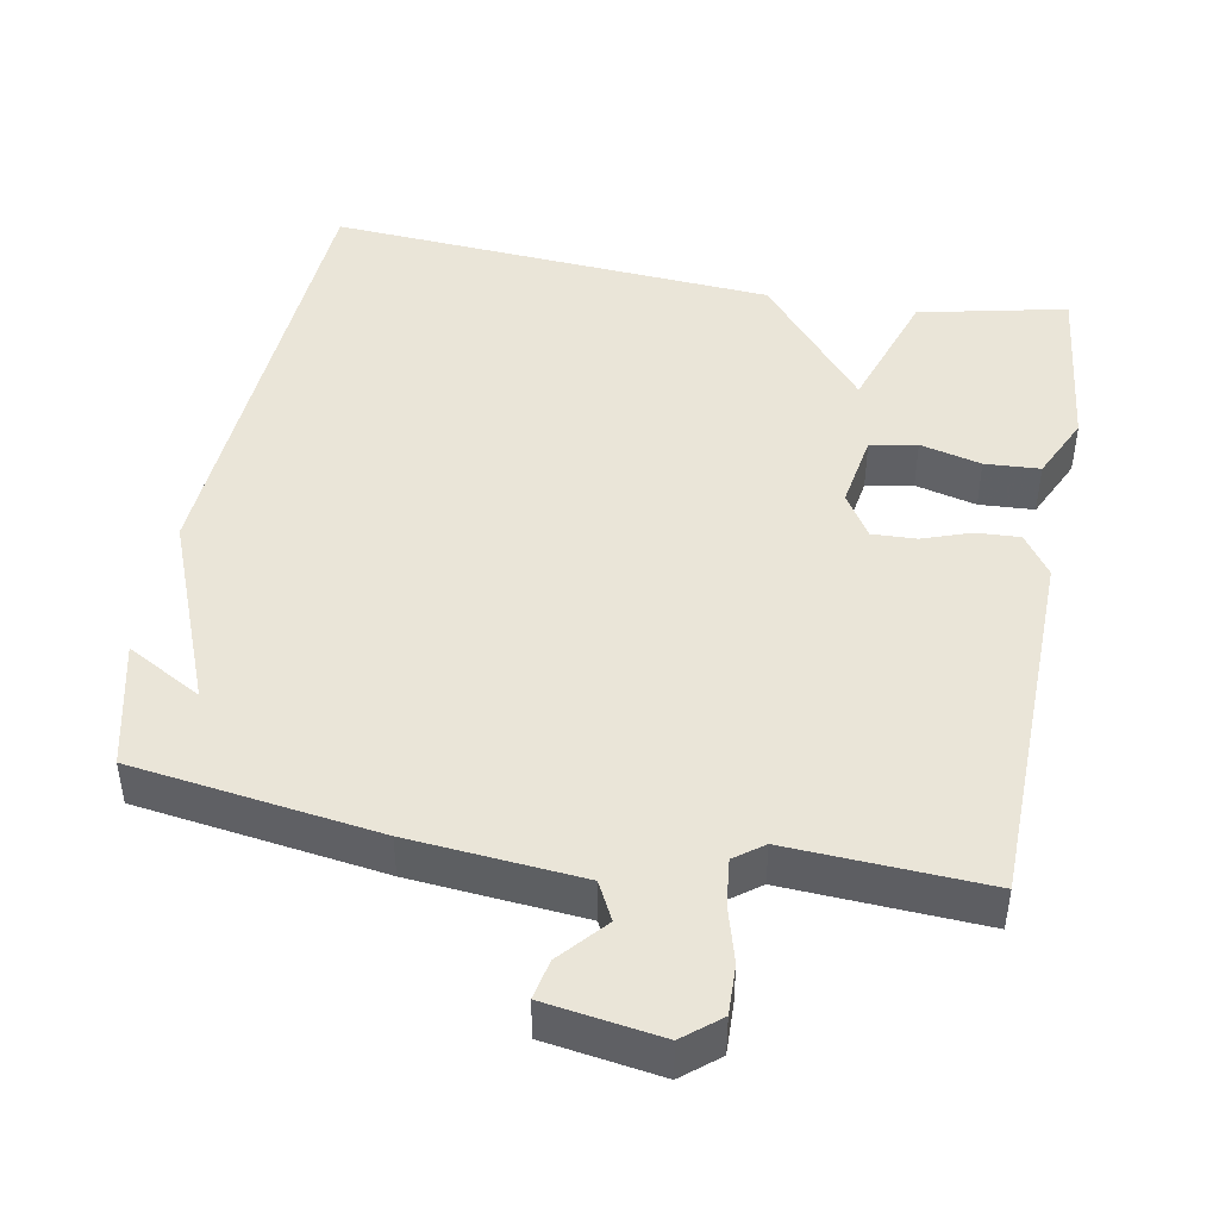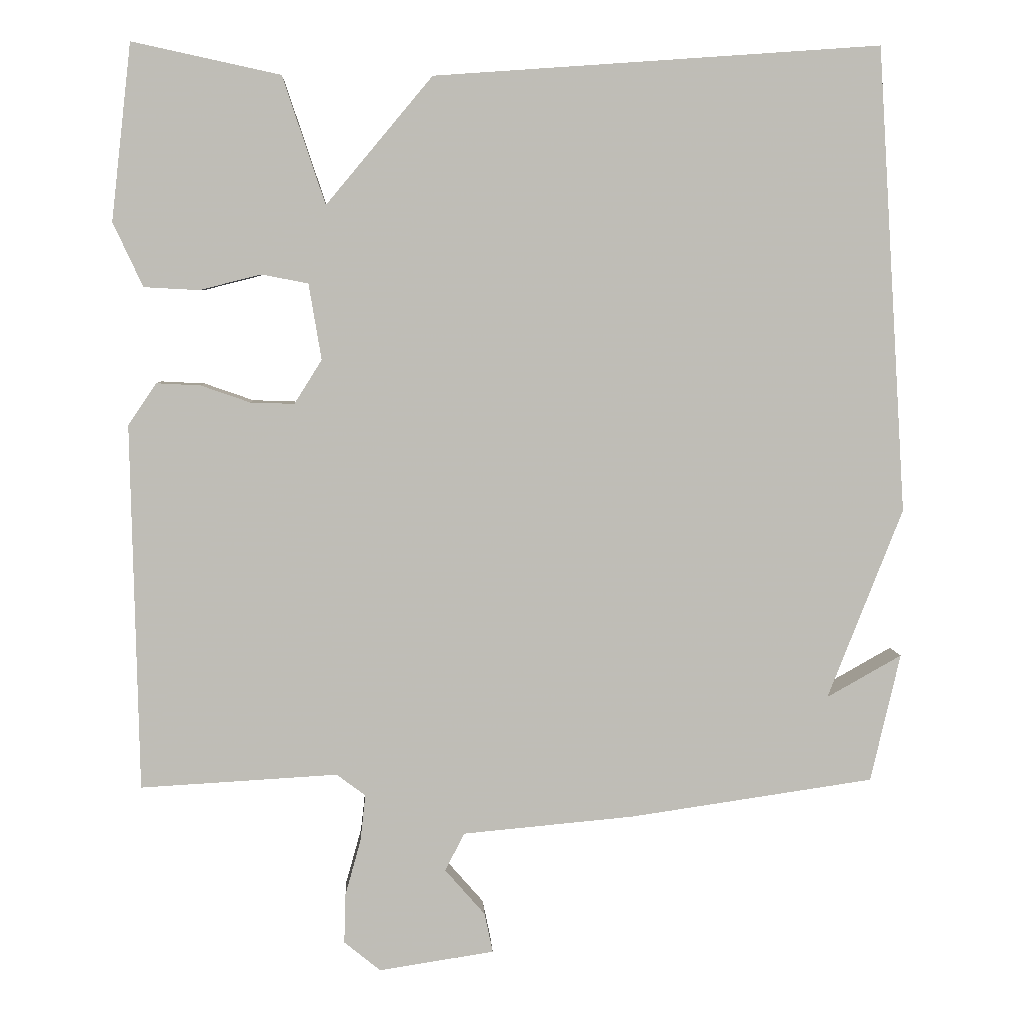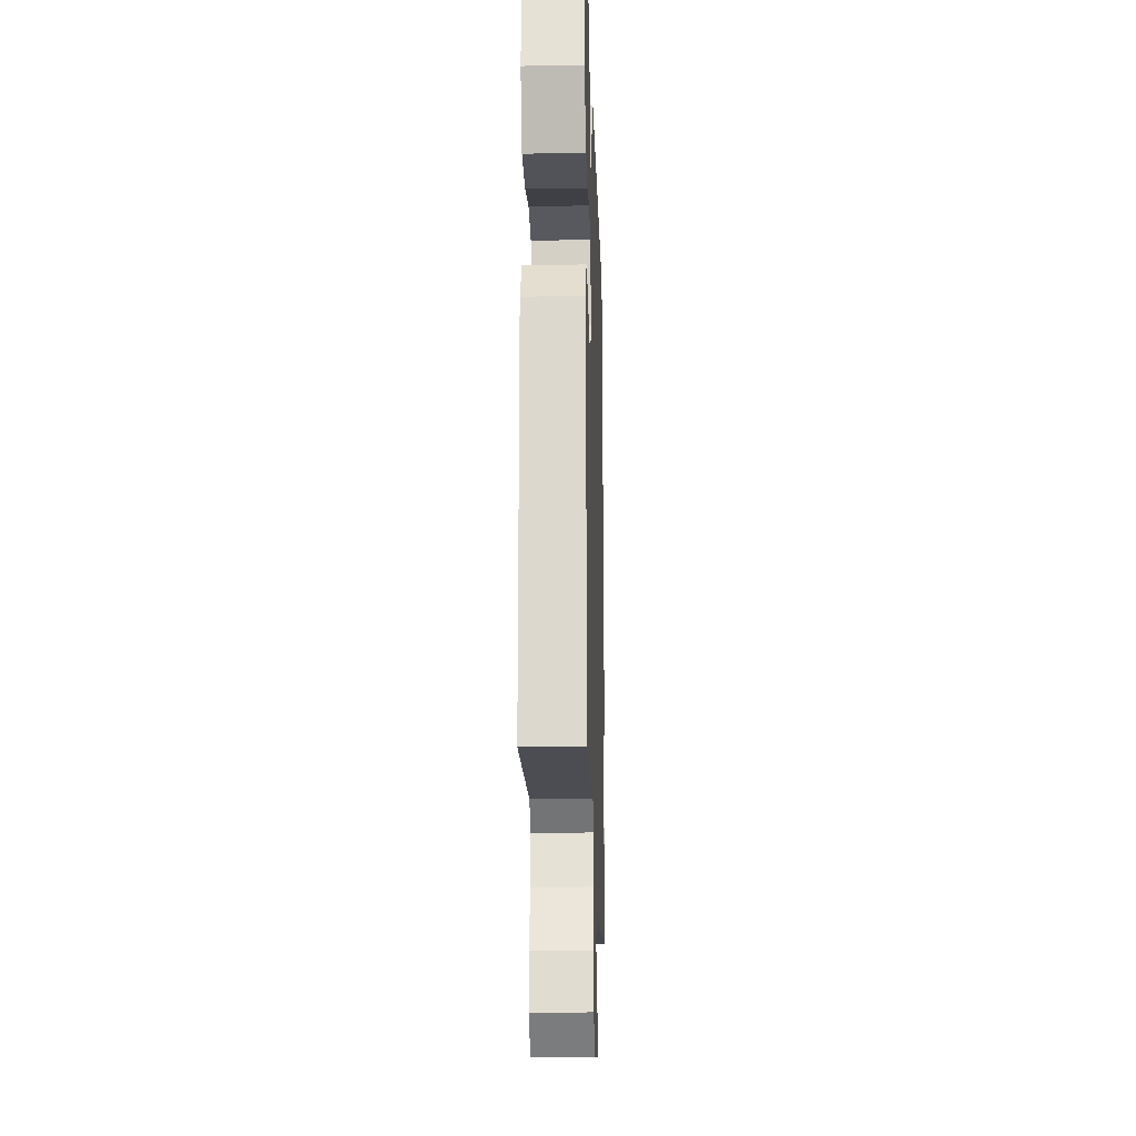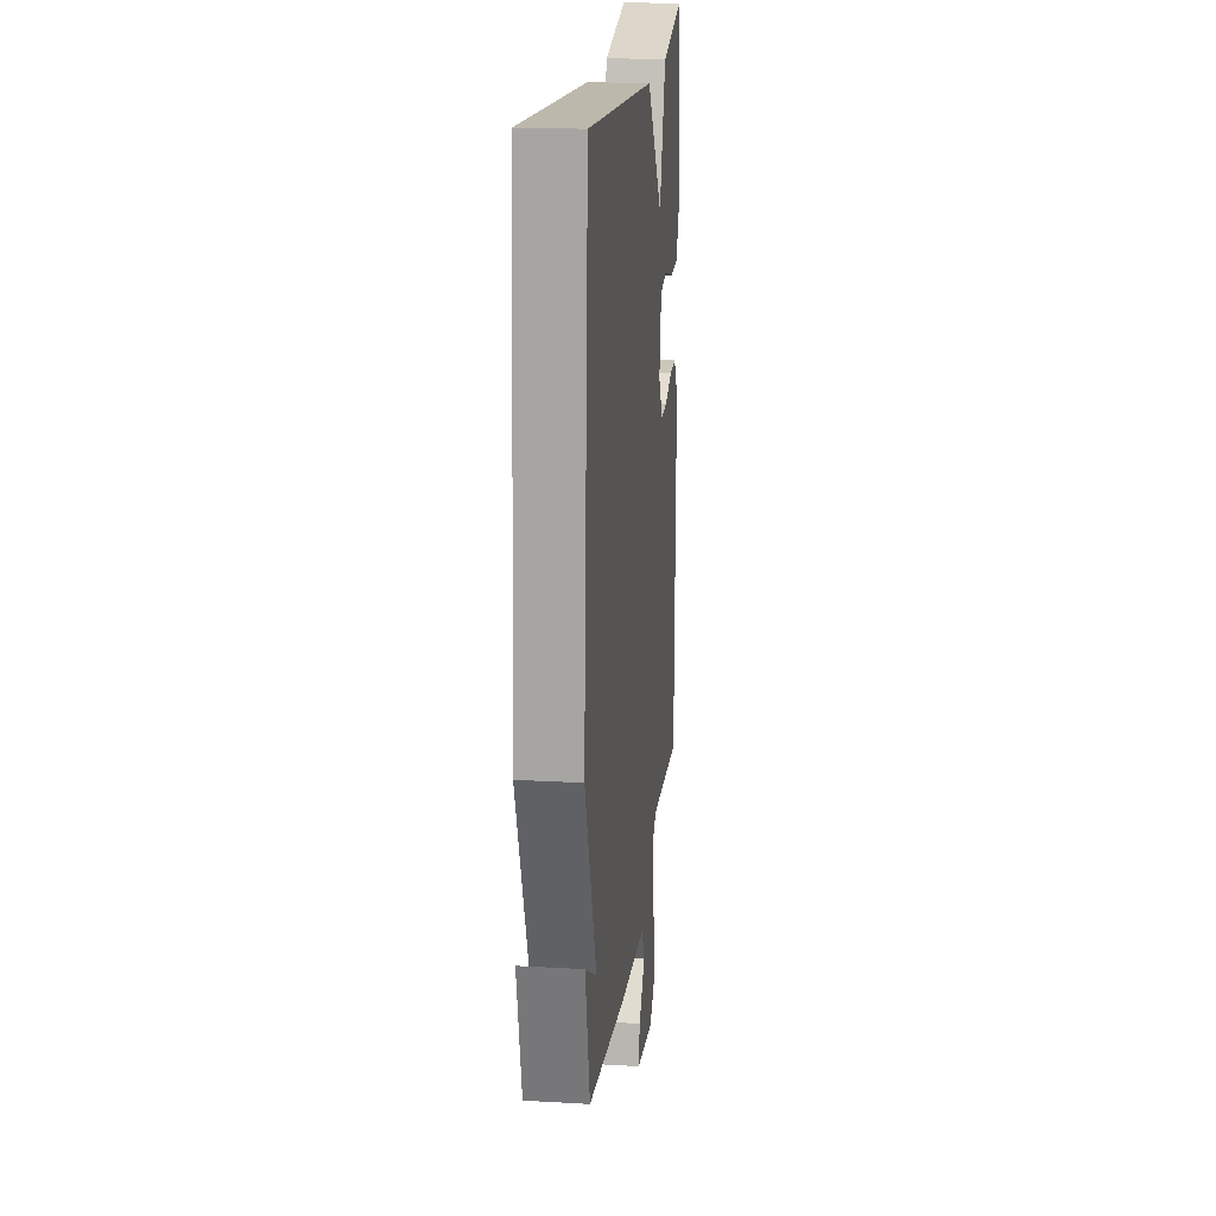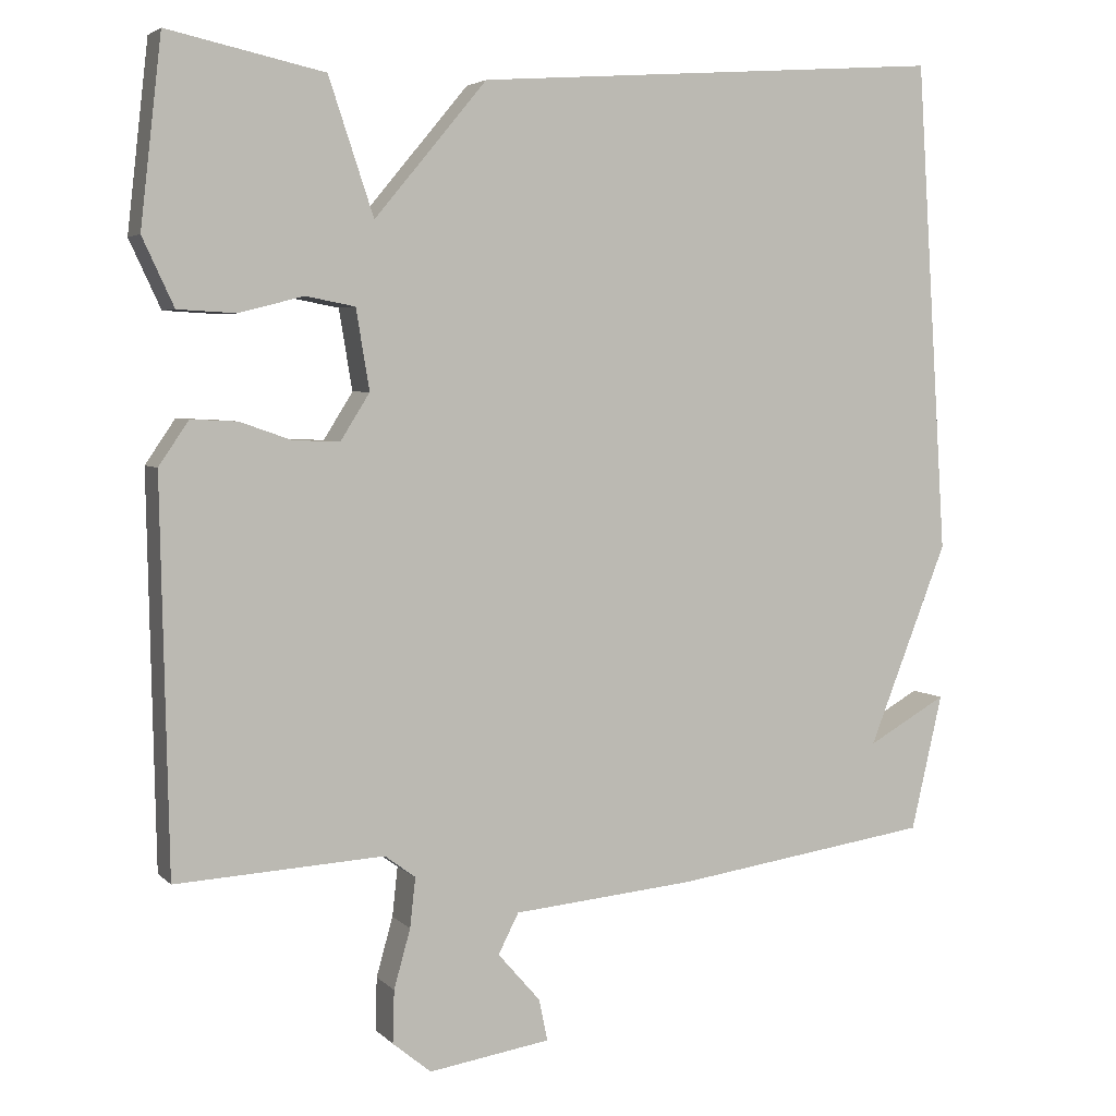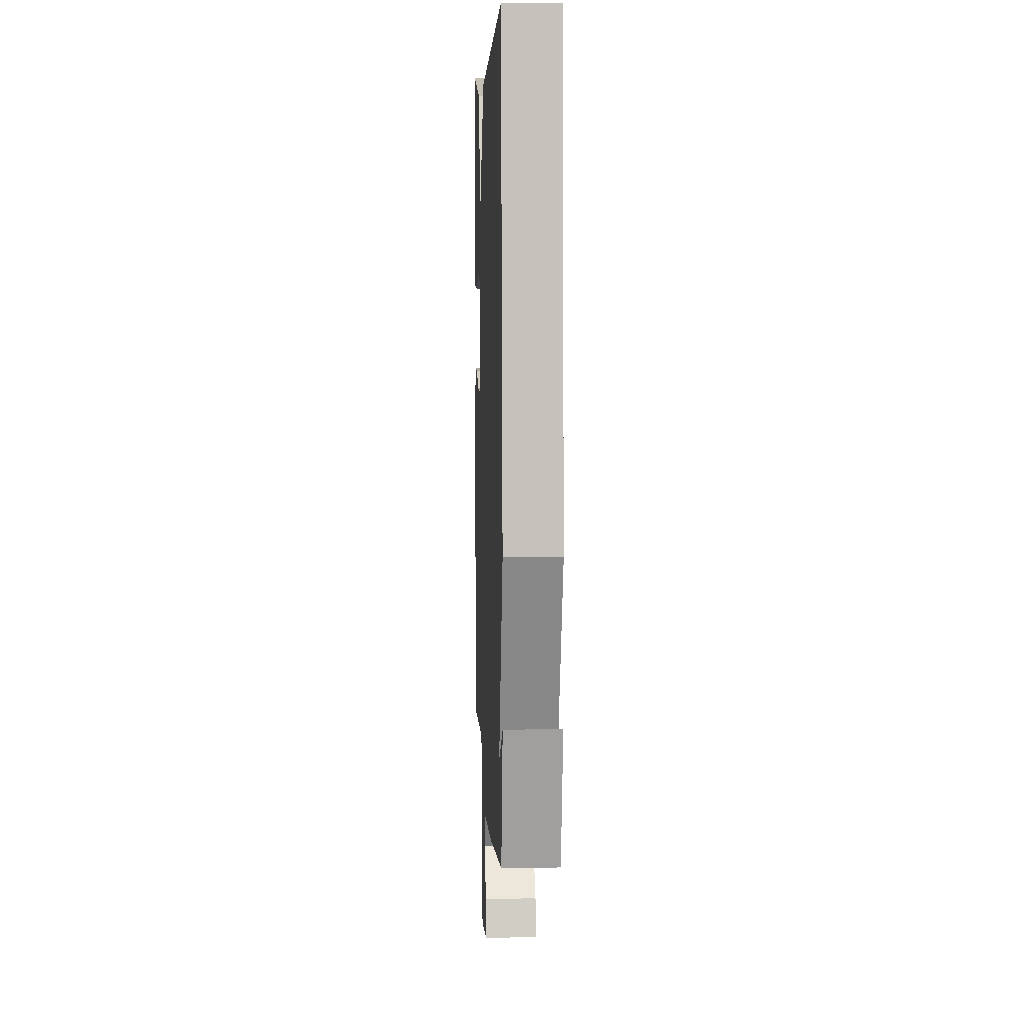
<metadata>
{"format":"obj","ext":"obj","renderer":"f3d","projection":"perspective","resolution":1024,"background":"white","views":[{"elev":45.4,"azim":-169.6,"up":"+Y"},{"elev":5.3,"azim":-3.0,"up":"+Z"},{"elev":-19.6,"azim":-88.2,"up":"+Z"},{"elev":18.8,"azim":96.2,"up":"+Z"},{"elev":4.3,"azim":-21.8,"up":"+Z"},{"elev":5.8,"azim":87.4,"up":"+Z"}]}
</metadata>
<code>
v -0.5 0.07 -0.5
v -0.51 0.07 -0.007
v -0.472 0.07 0.049
v -0.413 0.07 0.046
v -0.347 0.07 0.023
v -0.288 0.07 0.021
v -0.251 0.07 0.08
v -0.268 0.07 0.182
v -0.331 0.07 0.194
v -0.413 0.07 0.173
v -0.487 0.07 0.177
v -0.527 0.07 0.263
v -0.5 0.07 0.5
v -0.301 0.07 0.457
v -0.244 0.07 0.286
v -0.101 0.07 0.457
v 0.5 0.07 0.5
v 0.54 0.07 -0.127
v 0.439 0.07 -0.384
v 0.54 0.07 -0.327
v 0.5 0.07 -0.5
v 0.17 0.07 -0.548
v -0.061 0.07 -0.569
v -0.087 0.07 -0.62
v -0.033 0.07 -0.682
v -0.022 0.07 -0.735
v -0.177 0.07 -0.759
v -0.226 0.07 -0.719
v -0.224 0.07 -0.652
v -0.203 0.07 -0.577
v -0.196 0.07 -0.514
v -0.235 0.07 -0.485
v -0.5 0 -0.5
v -0.51 0 -0.007
v -0.472 0 0.049
v -0.413 0 0.046
v -0.347 0 0.023
v -0.288 0 0.021
v -0.251 0 0.08
v -0.268 0 0.182
v -0.331 0 0.194
v -0.413 0 0.173
v -0.487 0 0.177
v -0.527 0 0.263
v -0.5 0 0.5
v -0.301 0 0.457
v -0.244 0 0.286
v -0.101 0 0.457
v 0.5 0 0.5
v 0.54 0 -0.127
v 0.439 0 -0.384
v 0.54 0 -0.327
v 0.5 0 -0.5
v 0.17 0 -0.548
v -0.061 0 -0.569
v -0.087 0 -0.62
v -0.033 0 -0.682
v -0.022 0 -0.735
v -0.177 0 -0.759
v -0.226 0 -0.719
v -0.224 0 -0.652
v -0.203 0 -0.577
v -0.196 0 -0.514
v -0.235 0 -0.485
f 28 29 30
f 27 28 30
f 26 27 30
f 25 26 30
f 24 25 30
f 23 24 30 31
f 22 23 31 32
f 19 20 21 22
f 19 22 32
f 18 19 32
f 17 18 32
f 16 17 32
f 15 16 32
f 13 14 15
f 12 13 15
f 11 12 15
f 10 11 15
f 9 10 15
f 8 9 15
f 7 8 15
f 3 4 5
f 2 3 5
f 1 2 5
f 32 1 5
f 32 5 6
f 7 15 32
f 6 7 32
f 62 61 60
f 62 60 59
f 62 59 58
f 62 58 57
f 62 57 56
f 63 62 56 55
f 64 63 55 54
f 54 53 52 51
f 64 54 51
f 64 51 50
f 64 50 49
f 64 49 48
f 64 48 47
f 47 46 45
f 47 45 44
f 47 44 43
f 47 43 42
f 47 42 41
f 47 41 40
f 47 40 39
f 37 36 35
f 37 35 34
f 37 34 33
f 37 33 64
f 38 37 64
f 64 47 39
f 64 39 38
f 1 33 34 2
f 2 34 35 3
f 3 35 36 4
f 4 36 37 5
f 5 37 38 6
f 6 38 39 7
f 7 39 40 8
f 8 40 41 9
f 9 41 42 10
f 10 42 43 11
f 11 43 44 12
f 12 44 45 13
f 13 45 46 14
f 14 46 47 15
f 15 47 48 16
f 16 48 49 17
f 17 49 50 18
f 18 50 51 19
f 19 51 52 20
f 20 52 53 21
f 21 53 54 22
f 22 54 55 23
f 23 55 56 24
f 24 56 57 25
f 25 57 58 26
f 26 58 59 27
f 27 59 60 28
f 28 60 61 29
f 29 61 62 30
f 30 62 63 31
f 31 63 64 32
f 32 64 33 1

</code>
